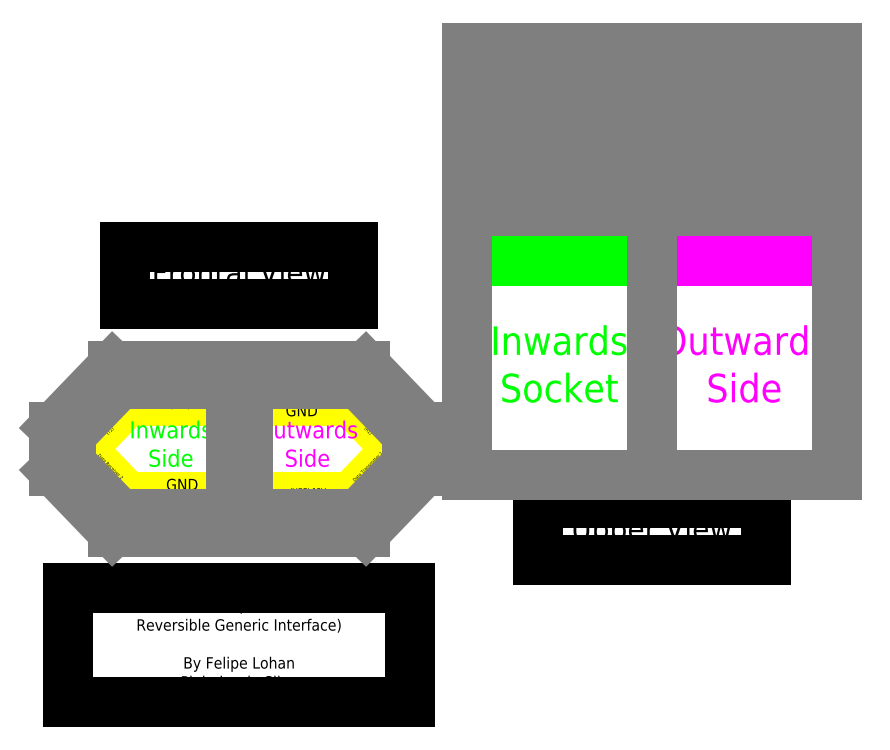
<metadata>
{"format":"dxf","ext":"dxf","renderer":"ezdxf+matplotlib","layout":"modelspace","background":"white","min_lineweight":24,"dpi":150}
</metadata>
<code>
0
SECTION
2
ENTITIES
0
HATCH
8
Metal
10
0
20
0
30
0
210
0
220
0
230
1
2
SOLID
70
    1
71
    0
91
    1
92
    0
93
    5
72
    1
10
4
20
4.75
11
7.25
21
4.75
72
    1
10
7.25
20
4.75
11
10.5
21
4.75
72
    1
10
10.5
20
4.75
11
10.5
21
8.5
72
    1
10
10.5
20
8.5
11
4
21
8.5
72
    1
10
4
20
8.5
11
4
21
4.75
97
    0
75
    0
76
    1
98
    0
0
HATCH
8
Metal
10
0
20
0
30
0
210
0
220
0
230
1
2
SOLID
70
    1
71
    0
91
    1
92
    0
93
    8
72
    1
10
0.15
20
0.3
11
2.092
21
0.3
72
    1
10
2.092
20
0.3
11
2.22
21
-6.919e-16
72
    1
10
2.22
20
-6.919e-16
11
0
21
-2.841e-16
72
    1
10
0
20
-2.841e-16
11
0
21
2.9
72
    1
10
0
20
2.9
11
2.22
21
2.9
72
    1
10
2.22
20
2.9
11
2.092
21
2.6
72
    1
10
2.092
20
2.6
11
0.15
21
2.6
72
    1
10
0.15
20
2.6
11
0.15
21
0.3
97
    0
75
    0
76
    1
98
    0
0
HATCH
8
Metal
10
0
20
0
30
0
210
0
220
0
230
1
2
SOLID
70
    1
71
    0
91
    1
92
    0
93
    8
72
    1
10
-2.092
20
0.3
11
-0.15
21
0.3
72
    1
10
-0.15
20
0.3
11
-0.15
21
2.6
72
    1
10
-0.15
20
2.6
11
-2.092
21
2.6
72
    1
10
-2.092
20
2.6
11
-2.22
21
2.9
72
    1
10
-2.22
20
2.9
11
0
21
2.9
72
    1
10
0
20
2.9
11
0
21
-2.841e-16
72
    1
10
0
20
-2.841e-16
11
-2.22
21
1.237e-16
72
    1
10
-2.22
20
1.237e-16
11
-2.092
21
0.3
97
    0
75
    0
76
    1
98
    0
0
HATCH
8
Metal
10
0
20
0
30
0
210
0
220
0
230
1
2
SOLID
70
    1
71
    0
91
    1
92
    0
93
    4
72
    1
10
3.25
20
1.83
11
2.22
21
2.9
72
    1
10
2.22
20
2.9
11
2.092
21
2.6
72
    1
10
2.092
20
2.6
11
2.95
21
1.709
72
    1
10
2.95
20
1.709
11
3.25
21
1.83
97
    0
75
    0
76
    1
98
    0
0
HATCH
8
Metal
10
0
20
0
30
0
210
0
220
0
230
1
2
SOLID
70
    1
71
    0
91
    1
92
    0
93
    4
72
    1
10
3.25
20
1.07
11
3.25
21
1.83
72
    1
10
3.25
20
1.83
11
2.95
21
1.709
72
    1
10
2.95
20
1.709
11
2.95
21
1.191
72
    1
10
2.95
20
1.191
11
3.25
21
1.07
97
    0
75
    0
76
    1
98
    0
0
HATCH
8
Metal
10
0
20
0
30
0
210
0
220
0
230
1
2
SOLID
70
    1
71
    0
91
    1
92
    0
93
    4
72
    1
10
2.22
20
-6.919e-16
11
3.25
21
1.07
72
    1
10
3.25
20
1.07
11
2.95
21
1.191
72
    1
10
2.95
20
1.191
11
2.092
21
0.3
72
    1
10
2.092
20
0.3
11
2.22
21
-6.919e-16
97
    0
75
    0
76
    1
98
    0
0
HATCH
8
Metal
10
0
20
0
30
0
210
0
220
0
230
1
2
SOLID
70
    1
71
    0
91
    1
92
    0
93
    4
72
    1
10
-2.22
20
2.9
11
-3.25
21
1.83
72
    1
10
-3.25
20
1.83
11
-2.95
21
1.709
72
    1
10
-2.95
20
1.709
11
-2.092
21
2.6
72
    1
10
-2.092
20
2.6
11
-2.22
21
2.9
97
    0
75
    0
76
    1
98
    0
0
HATCH
8
Metal
10
0
20
0
30
0
210
0
220
0
230
1
2
SOLID
70
    1
71
    0
91
    1
92
    0
93
    4
72
    1
10
-3.25
20
1.83
11
-3.25
21
1.07
72
    1
10
-3.25
20
1.07
11
-2.95
21
1.191
72
    1
10
-2.95
20
1.191
11
-2.95
21
1.709
72
    1
10
-2.95
20
1.709
11
-3.25
21
1.83
97
    0
75
    0
76
    1
98
    0
0
HATCH
8
Metal
10
0
20
0
30
0
210
0
220
0
230
1
2
SOLID
70
    1
71
    0
91
    1
92
    0
93
    4
72
    1
10
-3.25
20
1.07
11
-2.22
21
1.237e-16
72
    1
10
-2.22
20
1.237e-16
11
-2.092
21
0.3
72
    1
10
-2.092
20
0.3
11
-2.95
21
1.191
72
    1
10
-2.95
20
1.191
11
-3.25
21
1.07
97
    0
75
    0
76
    1
98
    0
0
HATCH
8
Pins
10
0
20
0
30
0
210
0
220
0
230
1
2
SOLID
70
    1
71
    0
91
    1
92
    0
93
    4
72
    1
10
-0.15
20
2.3
11
-1.91
21
2.3
72
    1
10
-1.91
20
2.3
11
-2.038
21
2.6
72
    1
10
-2.038
20
2.6
11
-0.15
21
2.6
72
    1
10
-0.15
20
2.6
11
-0.15
21
2.3
97
    0
75
    0
76
    1
98
    0
0
HATCH
8
Pins
10
0
20
0
30
0
210
0
220
0
230
1
2
SOLID
70
    1
71
    0
91
    1
92
    0
93
    4
72
    1
10
-0.15
20
0.6
11
-1.91
21
0.6
72
    1
10
-1.91
20
0.6
11
-2.038
21
0.3
72
    1
10
-2.038
20
0.3
11
-0.15
21
0.3
72
    1
10
-0.15
20
0.3
11
-0.15
21
0.6
97
    0
75
    0
76
    1
98
    0
0
HATCH
8
Pins
10
0
20
0
30
0
210
0
220
0
230
1
2
SOLID
70
    1
71
    0
91
    1
92
    0
93
    5
72
    1
10
-2.13
20
2.561
11
-2.002
21
2.261
72
    1
10
-2.002
20
2.261
11
-2.735
21
1.5
72
    1
10
-2.735
20
1.5
11
-2.95
21
1.5
72
    1
10
-2.95
20
1.5
11
-2.95
21
1.709
72
    1
10
-2.95
20
1.709
11
-2.13
21
2.561
97
    0
75
    0
76
    1
98
    0
0
HATCH
8
Pins
10
0
20
0
30
0
210
0
220
0
230
1
2
SOLID
70
    1
71
    0
91
    1
92
    0
93
    5
72
    1
10
-2.735
20
1.4
11
-2.002
21
0.6391
72
    1
10
-2.002
20
0.6391
11
-2.13
21
0.3391
72
    1
10
-2.13
20
0.3391
11
-2.95
21
1.191
72
    1
10
-2.95
20
1.191
11
-2.95
21
1.4
72
    1
10
-2.95
20
1.4
11
-2.735
21
1.4
97
    0
75
    0
76
    1
98
    0
0
HATCH
8
Pins
10
0
20
0
30
0
210
0
220
0
230
1
2
SOLID
70
    1
71
    0
91
    1
92
    0
93
    5
72
    1
10
2.735
20
1.5
11
2.002
21
2.261
72
    1
10
2.002
20
2.261
11
2.13
21
2.561
72
    1
10
2.13
20
2.561
11
2.95
21
1.709
72
    1
10
2.95
20
1.709
11
2.95
21
1.5
72
    1
10
2.95
20
1.5
11
2.735
21
1.5
97
    0
75
    0
76
    1
98
    0
0
HATCH
8
Pins
10
0
20
0
30
0
210
0
220
0
230
1
2
SOLID
70
    1
71
    0
91
    1
92
    0
93
    5
72
    1
10
2.13
20
0.3391
11
2.002
21
0.6391
72
    1
10
2.002
20
0.6391
11
2.735
21
1.4
72
    1
10
2.735
20
1.4
11
2.95
21
1.4
72
    1
10
2.95
20
1.4
11
2.95
21
1.191
72
    1
10
2.95
20
1.191
11
2.13
21
0.3391
97
    0
75
    0
76
    1
98
    0
0
HATCH
8
Pins
10
0
20
0
30
0
210
0
220
0
230
1
2
SOLID
70
    1
71
    0
91
    1
92
    0
93
    4
72
    1
10
0.15
20
2.3
11
1.91
21
2.3
72
    1
10
1.91
20
2.3
11
2.038
21
2.6
72
    1
10
2.038
20
2.6
11
0.15
21
2.6
72
    1
10
0.15
20
2.6
11
0.15
21
2.3
97
    0
75
    0
76
    1
98
    0
0
HATCH
8
Pins
10
0
20
0
30
0
210
0
220
0
230
1
2
SOLID
70
    1
71
    0
91
    1
92
    0
93
    4
72
    1
10
0.15
20
0.6
11
1.91
21
0.6
72
    1
10
1.91
20
0.6
11
2.038
21
0.3
72
    1
10
2.038
20
0.3
11
0.15
21
0.3
72
    1
10
0.15
20
0.3
11
0.15
21
0.6
97
    0
75
    0
76
    1
98
    0
0
LINE
8
Text
10
-3
20
-1
11
-3
21
-3
0
LINE
8
Text
10
-3
20
-3
11
3
21
-3
0
LINE
8
Text
10
3
20
-3
11
3
21
-1
0
LINE
8
Text
10
3
20
-1
11
-3
21
-1
0
MTEXT
8
Text
10
0
20
-2
30
0
40
0.2
41
3.922
71
    5
72
    1
1
L.P.R.G.I. (Libre P2P\PReversible Generic Interface)\P\PBy Felipe Lohan\PPinheiro da Silva
7
standard
210
0
220
0
230
1
50
0
73
    2
44
1
0
LINE
8
Text
10
-2
20
5
11
2
21
5
0
LINE
8
Text
10
2
20
5
11
2
21
4
0
LINE
8
Text
10
2
20
4
11
-2
21
4
0
LINE
8
Text
10
-2
20
5
11
-2
21
4
0
MTEXT
8
Text
10
0
20
4.5
30
0
40
0.4
41
3.367
71
    5
72
    1
1
Frontal View
7
standard
210
0
220
0
230
1
50
0
73
    2
44
1
0
LINE
8
Text
10
5.25
20
0.5
11
9.25
21
0.5
0
LINE
8
Text
10
9.25
20
0.5
11
9.25
21
-0.5
0
LINE
8
Text
10
9.25
20
-0.5
11
5.25
21
-0.5
0
LINE
8
Text
10
5.25
20
0.5
11
5.25
21
-0.5
0
MTEXT
8
Text
10
7.25
20
0
30
0
40
0.4
41
2.967
71
    5
72
    1
1
Upper View
7
standard
210
0
220
0
230
1
50
0
73
    2
44
1
0
LINE
8
Pins
10
0.15
20
0.6
11
1.91
21
0.6
0
LINE
8
Pins
10
2.038
20
0.3
11
1.91
21
0.6
0
LINE
8
Pins
10
2.13
20
0.3391
11
2.002
21
0.6391
0
LINE
8
Pins
10
0.15
20
2.3
11
1.91
21
2.3
0
LINE
8
Pins
10
2.735
20
1.5
11
2.002
21
2.261
0
LINE
8
Pins
10
2.002
20
0.6391
11
2.735
21
1.4
0
LINE
8
Pins
10
2.735
20
1.5
11
2.95
21
1.5
0
LINE
8
Pins
10
2.735
20
1.4
11
2.95
21
1.4
0
LINE
8
Pins
10
1.91
20
2.3
11
2.038
21
2.6
0
LINE
8
Pins
10
2.002
20
2.261
11
2.13
21
2.561
0
LINE
8
Pins
10
0.15
20
0.6
11
0.15
21
0.3
0
LINE
8
Pins
10
0.15
20
0.3
11
2.038
21
0.3
0
LINE
8
Pins
10
2.13
20
0.3391
11
2.95
21
1.191
0
LINE
8
Pins
10
2.95
20
1.191
11
2.95
21
1.4
0
LINE
8
Pins
10
2.95
20
1.5
11
2.95
21
1.709
0
LINE
8
Pins
10
2.95
20
1.709
11
2.13
21
2.561
0
LINE
8
Pins
10
2.038
20
2.6
11
0.15
21
2.6
0
LINE
8
Pins
10
0.15
20
2.6
11
0.15
21
2.3
0
LINE
8
Pins
10
-0.15
20
2.3
11
-1.91
21
2.3
0
LINE
8
Pins
10
-2.038
20
2.6
11
-1.91
21
2.3
0
LINE
8
Pins
10
-2.13
20
2.561
11
-2.002
21
2.261
0
LINE
8
Pins
10
-0.15
20
0.6
11
-1.91
21
0.6
0
LINE
8
Pins
10
-2.735
20
1.4
11
-2.002
21
0.6391
0
LINE
8
Pins
10
-2.002
20
2.261
11
-2.735
21
1.5
0
LINE
8
Pins
10
-2.735
20
1.4
11
-2.95
21
1.4
0
LINE
8
Pins
10
-2.735
20
1.5
11
-2.95
21
1.5
0
LINE
8
Pins
10
-1.91
20
0.6
11
-2.038
21
0.3
0
LINE
8
Pins
10
-2.002
20
0.6391
11
-2.13
21
0.3391
0
LINE
8
Pins
10
-0.15
20
2.3
11
-0.15
21
2.6
0
LINE
8
Pins
10
-0.15
20
2.6
11
-2.038
21
2.6
0
LINE
8
Pins
10
-2.13
20
2.561
11
-2.95
21
1.709
0
LINE
8
Pins
10
-2.95
20
1.709
11
-2.95
21
1.5
0
LINE
8
Pins
10
-2.95
20
1.4
11
-2.95
21
1.191
0
LINE
8
Pins
10
-2.95
20
1.191
11
-2.13
21
0.3391
0
LINE
8
Pins
10
-2.038
20
0.3
11
-0.15
21
0.3
0
LINE
8
Pins
10
-0.15
20
0.3
11
-0.15
21
0.6
0
MTEXT
8
Text
10
1
20
0.7
30
0
40
0.1
41
1.106
71
    5
72
    1
1
Power (VCC) 12V
7
standard
210
0
220
0
230
1
50
0
73
    2
44
1
0
MTEXT
8
Text
10
1.1
20
2.1
30
0
40
0.2
41
0.4667
71
    5
72
    1
1
GND
7
standard
210
0
220
0
230
1
50
0
73
    2
44
1
0
MTEXT
8
Text
10
2.3
20
1.1
30
0
40
0.06
41
0.77
71
    5
72
    1
1
Data Transmitter 1\P(T1)
7
standard
210
0
220
0
230
1
50
45
73
    2
44
1
0
MTEXT
8
Outwards
10
1.2
20
1.5
30
0
40
0.3
41
1.8
71
    5
72
    1
1
Outwards\PSide
7
standard
210
0
220
0
230
1
50
0
73
    2
44
1
0
MTEXT
8
Inwards
10
-1.2
20
1.5
30
0
40
0.3
41
1.433
71
    5
72
    1
1
Inwards\PSide
7
standard
210
0
220
0
230
1
50
360
73
    2
44
1
0
MTEXT
8
Text
10
-2.3
20
1.8
30
0
40
0.06
41
0.7833
71
    5
72
    1
1
Data Transmitter 2\P(T2)
7
standard
210
0
220
0
230
1
50
45
73
    2
44
1
0
MTEXT
8
Text
10
-2.3
20
1.1
30
0
40
0.06
41
0.6433
71
    5
72
    1
1
Data Receiver 2\P(R2)
7
standard
210
0
220
0
230
1
50
315
73
    2
44
1
0
MTEXT
8
Text
10
2.3
20
1.8
30
0
40
0.06
41
0.63
71
    5
72
    1
1
Data Receiver 1\P(R1)
7
standard
210
0
220
0
230
1
50
315
73
    2
44
1
0
MTEXT
8
Text
10
-1
20
0.8
30
0
40
0.2
41
0.4667
71
    5
72
    1
1
GND
7
standard
210
0
220
0
230
1
50
360
73
    2
44
1
0
MTEXT
8
Text
10
-1.1
20
2.2
30
0
40
0.1
41
1.106
71
    5
72
    1
1
Power (VCC) 12V
7
standard
210
0
220
0
230
1
50
360
73
    2
44
1
0
LINE
8
Inwards
10
4
20
4.75
11
7.25
21
4.75
0
LINE
8
Outwards
10
7.25
20
4.75
11
10.5
21
4.75
0
MTEXT
8
Outwards
10
8.875
20
2.875
30
0
40
0.5
41
3
71
    5
72
    1
1
Outwards\PSide
7
standard
210
0
220
0
230
1
50
0
73
    2
44
1
0
MTEXT
8
Inwards
10
5.625
20
2.875
30
0
40
0.5
41
2.389
71
    5
72
    1
1
Inwards\PSocket
7
standard
210
0
220
0
230
1
50
0
73
    2
44
1
0
LINE
8
Metal
10
4
20
1
11
10.5
21
1
0
LINE
8
Metal
10
4
20
8.5
11
10.5
21
8.5
0
LINE
8
Metal
10
7.25
20
4.75
11
7.25
21
1
0
LINE
8
Metal
10
-2.22
20
2.9
11
-3.25
21
1.83
0
LINE
8
Metal
10
-3.25
20
1.83
11
-3.25
21
1.07
0
LINE
8
Metal
10
-3.25
20
1.07
11
-2.22
21
1.237e-16
0
LINE
8
Metal
10
2.22
20
-6.919e-16
11
3.25
21
1.07
0
LINE
8
Metal
10
3.25
20
1.07
11
3.25
21
1.83
0
LINE
8
Metal
10
3.25
20
1.83
11
2.22
21
2.9
0
LINE
8
Metal
10
-2.092
20
0.3
11
-0.15
21
0.3
0
LINE
8
Metal
10
-0.15
20
0.3
11
-0.15
21
2.6
0
LINE
8
Metal
10
-0.15
20
2.6
11
-2.092
21
2.6
0
LINE
8
Metal
10
-2.092
20
2.6
11
-2.95
21
1.709
0
LINE
8
Metal
10
-2.95
20
1.709
11
-2.95
21
1.191
0
LINE
8
Metal
10
-2.95
20
1.191
11
-2.092
21
0.3
0
LINE
8
Metal
10
0.15
20
0.3
11
2.092
21
0.3
0
LINE
8
Metal
10
2.092
20
0.3
11
2.95
21
1.191
0
LINE
8
Metal
10
2.95
20
1.191
11
2.95
21
1.709
0
LINE
8
Metal
10
2.95
20
1.709
11
2.092
21
2.6
0
LINE
8
Metal
10
2.092
20
2.6
11
0.15
21
2.6
0
LINE
8
Metal
10
0.15
20
2.6
11
0.15
21
0.3
0
LINE
8
Metal
10
-2.22
20
2.9
11
0
21
2.9
0
LINE
8
Metal
10
0
20
2.9
11
2.22
21
2.9
0
LINE
8
Metal
10
2.22
20
-6.919e-16
11
0
21
-2.841e-16
0
LINE
8
Metal
10
0
20
-2.841e-16
11
-2.22
21
1.237e-16
0
LINE
8
Metal
10
4
20
8.5
11
4
21
4.75
0
LINE
8
Metal
10
4
20
4.75
11
4
21
1
0
LINE
8
Metal
10
10.5
20
8.5
11
10.5
21
4.75
0
LINE
8
Metal
10
10.5
20
4.75
11
10.5
21
1
0
ENDSEC
0
EOF

</code>
